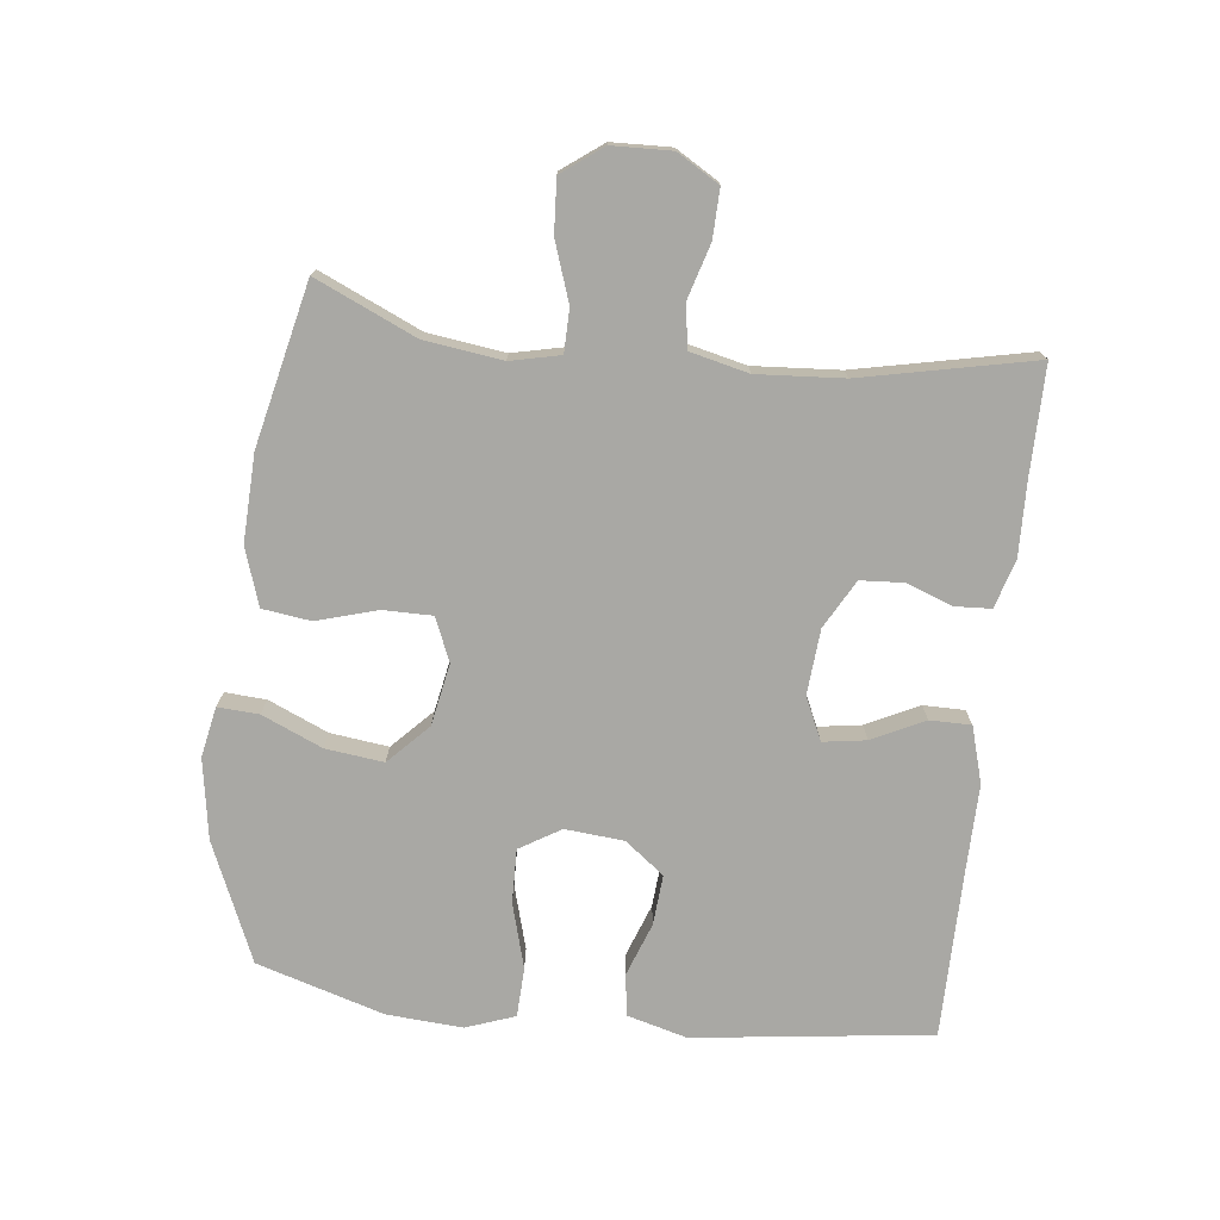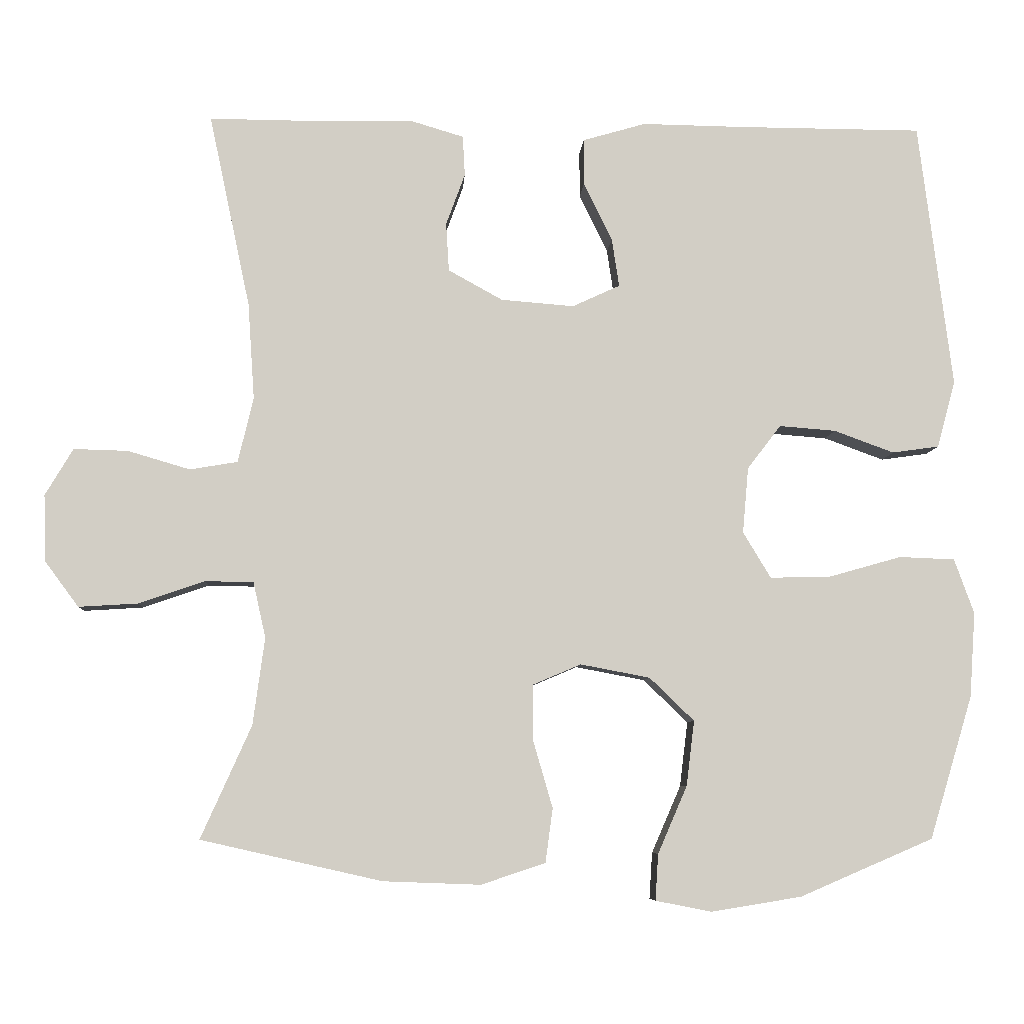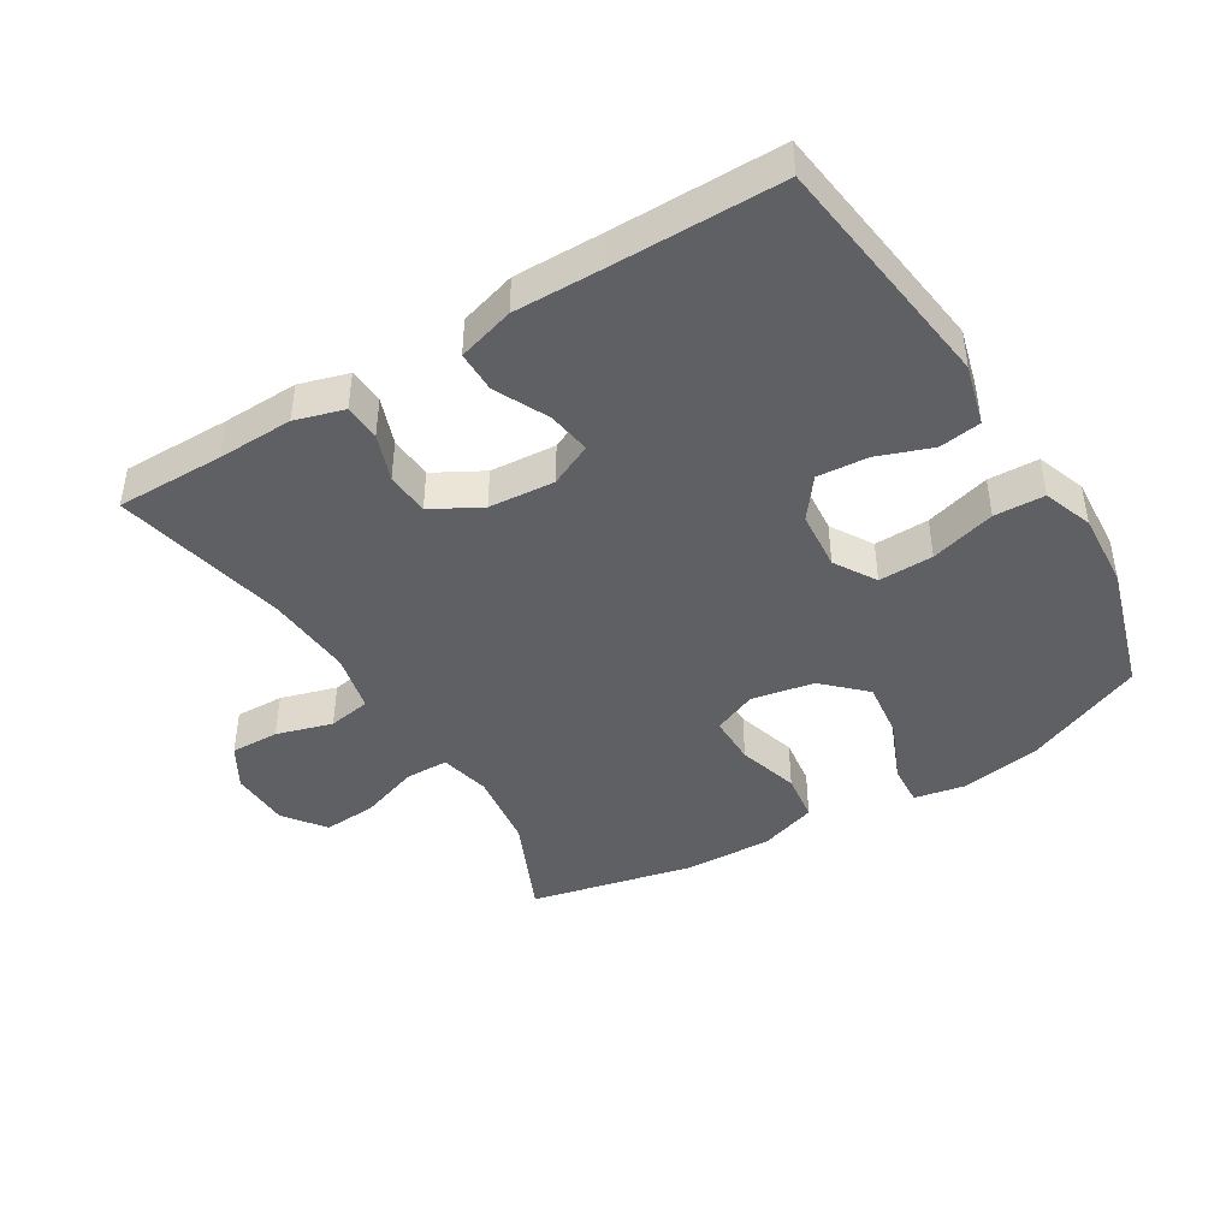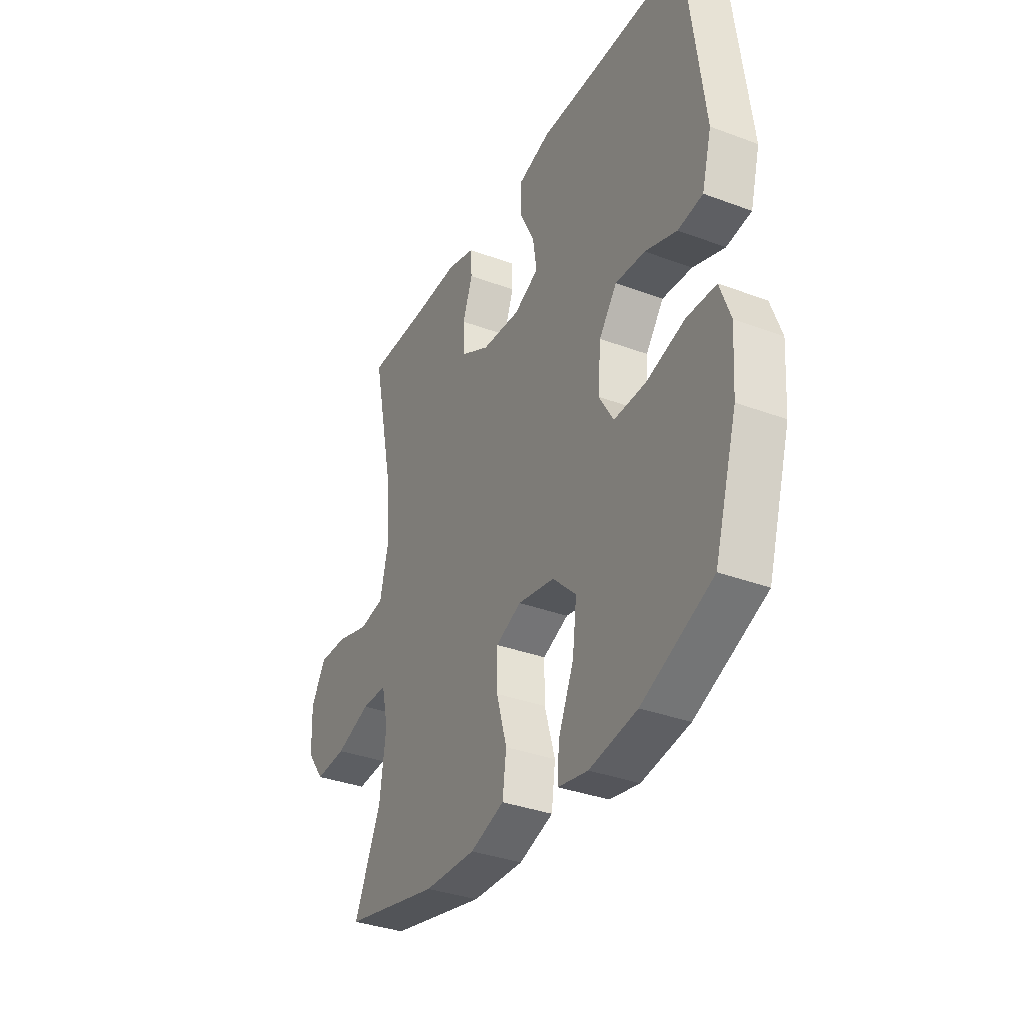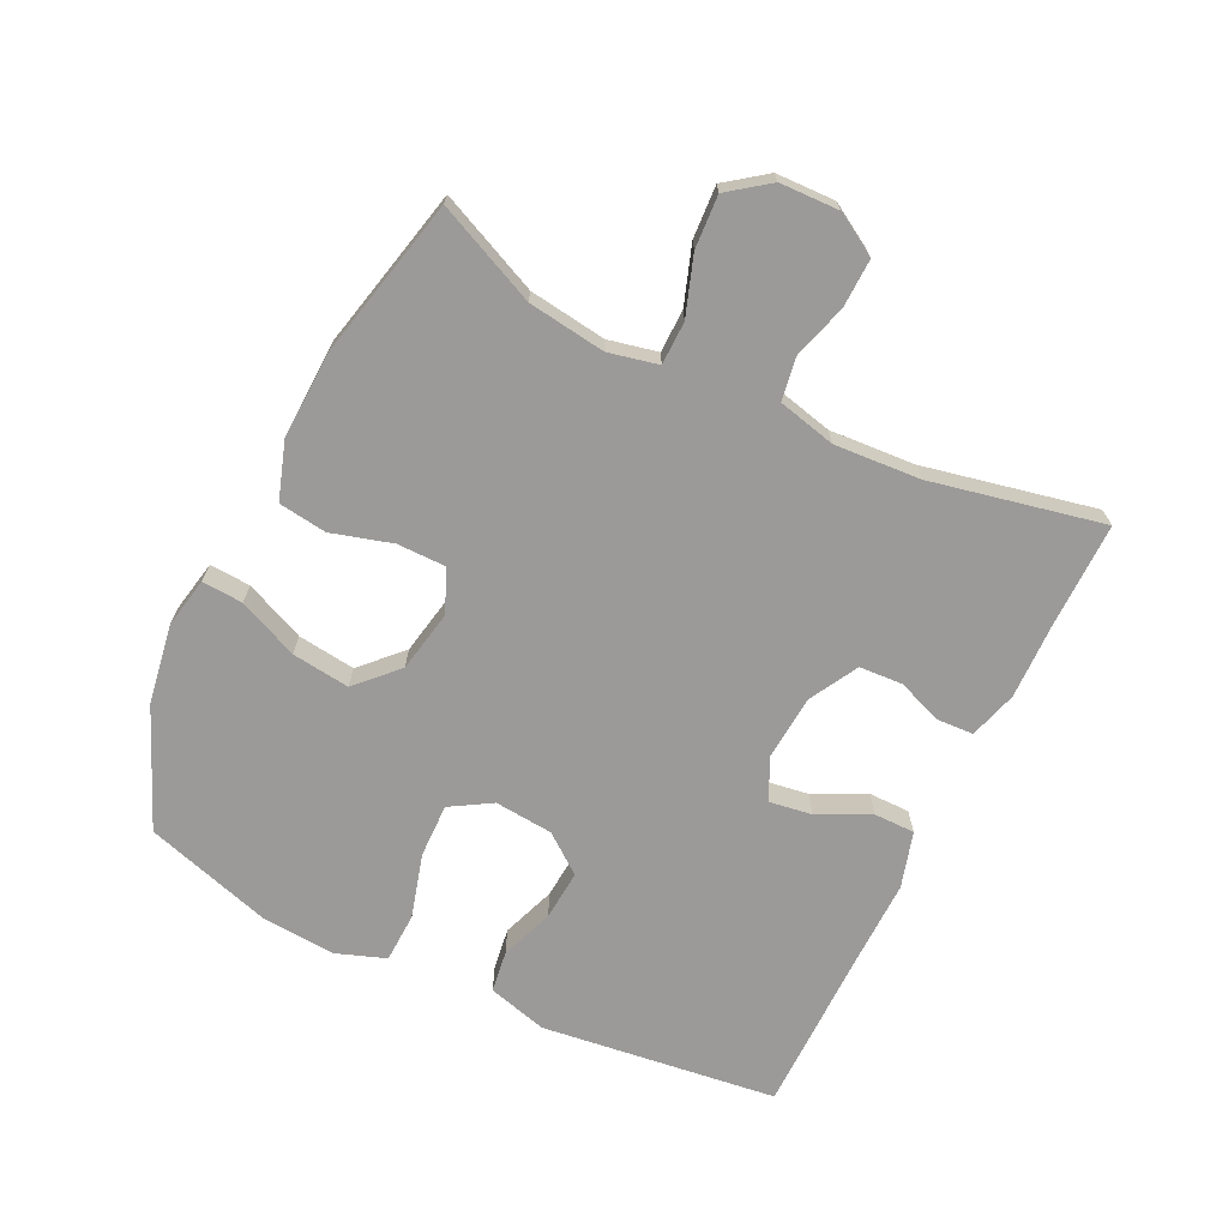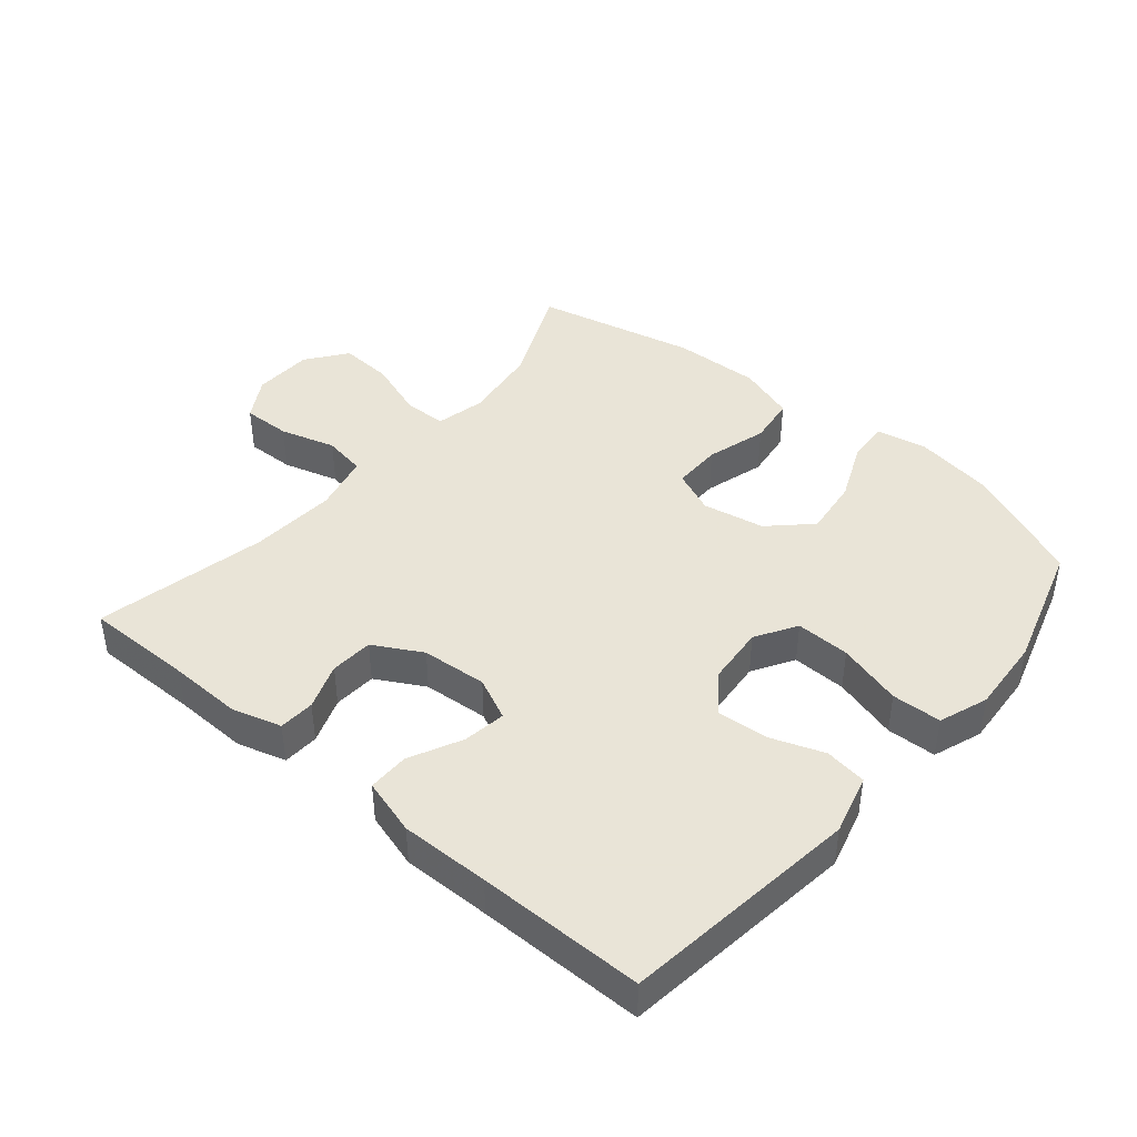
<metadata>
{"format":"obj","ext":"obj","renderer":"f3d","projection":"perspective","resolution":1024,"background":"white","views":[{"elev":-74.9,"azim":-96.5,"up":"+Y"},{"elev":-6.9,"azim":-3.4,"up":"+Z"},{"elev":-43.6,"azim":31.4,"up":"+Y"},{"elev":-35.0,"azim":63.5,"up":"+Z"},{"elev":-69.5,"azim":-116.0,"up":"+Y"},{"elev":42.8,"azim":40.2,"up":"+Y"}]}
</metadata>
<code>
v 0.5 0.07 -0.5
v 0.318 0.07 -0.578
v 0.195 0.07 -0.598
v 0.118 0.07 -0.583
v 0.122 0.07 -0.52
v 0.162 0.07 -0.428
v 0.173 0.07 -0.339
v 0.112 0.07 -0.28
v 0.017 0.07 -0.262
v -0.049 0.07 -0.29
v -0.049 0.07 -0.365
v -0.022 0.07 -0.458
v -0.032 0.07 -0.532
v -0.12 0.07 -0.561
v -0.253 0.07 -0.556
v -0.5 0.07 -0.5
v -0.431 0.07 -0.346
v -0.415 0.07 -0.227
v -0.432 0.07 -0.151
v -0.498 0.07 -0.15
v -0.588 0.07 -0.181
v -0.669 0.07 -0.186
v -0.715 0.07 -0.124
v -0.718 0.07 -0.033
v -0.68 0.07 0.031
v -0.606 0.07 0.029
v -0.521 0.07 0.004
v -0.456 0.07 0.015
v -0.435 0.07 0.104
v -0.444 0.07 0.236
v -0.5 0.07 0.5
v -0.335 0.07 0.499
v -0.221 0.07 0.502
v -0.147 0.07 0.48
v -0.144 0.07 0.425
v -0.17 0.07 0.354
v -0.166 0.07 0.288
v -0.092 0.07 0.247
v 0.008 0.07 0.239
v 0.073 0.07 0.269
v 0.063 0.07 0.335
v 0.024 0.07 0.415
v 0.024 0.07 0.478
v 0.11 0.07 0.503
v 0.246 0.07 0.501
v 0.5 0.07 0.5
v 0.546 0.07 0.137
v 0.521 0.07 0.045
v 0.457 0.07 0.036
v 0.375 0.07 0.066
v 0.298 0.07 0.072
v 0.252 0.07 0.012
v 0.244 0.07 -0.078
v 0.282 0.07 -0.141
v 0.365 0.07 -0.139
v 0.464 0.07 -0.111
v 0.54 0.07 -0.114
v 0.567 0.07 -0.189
v 0.559 0.07 -0.305
v 0.5 0 -0.5
v 0.318 0 -0.578
v 0.195 0 -0.598
v 0.118 0 -0.583
v 0.122 0 -0.52
v 0.162 0 -0.428
v 0.173 0 -0.339
v 0.112 0 -0.28
v 0.017 0 -0.262
v -0.049 0 -0.29
v -0.049 0 -0.365
v -0.022 0 -0.458
v -0.032 0 -0.532
v -0.12 0 -0.561
v -0.253 0 -0.556
v -0.5 0 -0.5
v -0.431 0 -0.346
v -0.415 0 -0.227
v -0.432 0 -0.151
v -0.498 0 -0.15
v -0.588 0 -0.181
v -0.669 0 -0.186
v -0.715 0 -0.124
v -0.718 0 -0.033
v -0.68 0 0.031
v -0.606 0 0.029
v -0.521 0 0.004
v -0.456 0 0.015
v -0.435 0 0.104
v -0.444 0 0.236
v -0.5 0 0.5
v -0.335 0 0.499
v -0.221 0 0.502
v -0.147 0 0.48
v -0.144 0 0.425
v -0.17 0 0.354
v -0.166 0 0.288
v -0.092 0 0.247
v 0.008 0 0.239
v 0.073 0 0.269
v 0.063 0 0.335
v 0.024 0 0.415
v 0.024 0 0.478
v 0.11 0 0.503
v 0.246 0 0.501
v 0.5 0 0.5
v 0.546 0 0.137
v 0.521 0 0.045
v 0.457 0 0.036
v 0.375 0 0.066
v 0.298 0 0.072
v 0.252 0 0.012
v 0.244 0 -0.078
v 0.282 0 -0.141
v 0.365 0 -0.139
v 0.464 0 -0.111
v 0.54 0 -0.114
v 0.567 0 -0.189
v 0.559 0 -0.305
f 4 5 6
f 3 4 6
f 2 3 6
f 1 2 6
f 59 1 6
f 58 59 6
f 57 58 6
f 56 57 6
f 55 56 6
f 54 55 6 7
f 53 54 7 8
f 52 53 8 9
f 51 52 9 10
f 48 49 50
f 47 48 50
f 46 47 50
f 45 46 50
f 45 50 51
f 44 45 51
f 43 44 51
f 42 43 51
f 41 42 51
f 40 41 51
f 39 40 51 10
f 34 35 36
f 33 34 36
f 32 33 36
f 32 36 37
f 31 32 37
f 30 31 37
f 29 30 37 38
f 25 26 27
f 24 25 27
f 23 24 27
f 22 23 27
f 21 22 27
f 20 21 27
f 19 20 27 28
f 38 39 10
f 29 38 10
f 28 29 10
f 19 28 10
f 18 19 10
f 15 16 17
f 14 15 17
f 13 14 17
f 12 13 17
f 11 12 17
f 10 11 17 18
f 65 64 63
f 65 63 62
f 65 62 61
f 65 61 60
f 65 60 118
f 65 118 117
f 65 117 116
f 65 116 115
f 65 115 114
f 66 65 114 113
f 67 66 113 112
f 68 67 112 111
f 69 68 111 110
f 109 108 107
f 109 107 106
f 109 106 105
f 109 105 104
f 110 109 104
f 110 104 103
f 110 103 102
f 110 102 101
f 110 101 100
f 110 100 99
f 69 110 99 98
f 95 94 93
f 95 93 92
f 95 92 91
f 96 95 91
f 96 91 90
f 96 90 89
f 97 96 89 88
f 86 85 84
f 86 84 83
f 86 83 82
f 86 82 81
f 86 81 80
f 86 80 79
f 87 86 79 78
f 69 98 97
f 69 97 88
f 69 88 87
f 69 87 78
f 69 78 77
f 76 75 74
f 76 74 73
f 76 73 72
f 76 72 71
f 76 71 70
f 77 76 70 69
f 1 60 61 2
f 2 61 62 3
f 3 62 63 4
f 4 63 64 5
f 5 64 65 6
f 6 65 66 7
f 7 66 67 8
f 8 67 68 9
f 9 68 69 10
f 10 69 70 11
f 11 70 71 12
f 12 71 72 13
f 13 72 73 14
f 14 73 74 15
f 15 74 75 16
f 16 75 76 17
f 17 76 77 18
f 18 77 78 19
f 19 78 79 20
f 20 79 80 21
f 21 80 81 22
f 22 81 82 23
f 23 82 83 24
f 24 83 84 25
f 25 84 85 26
f 26 85 86 27
f 27 86 87 28
f 28 87 88 29
f 29 88 89 30
f 30 89 90 31
f 31 90 91 32
f 32 91 92 33
f 33 92 93 34
f 34 93 94 35
f 35 94 95 36
f 36 95 96 37
f 37 96 97 38
f 38 97 98 39
f 39 98 99 40
f 40 99 100 41
f 41 100 101 42
f 42 101 102 43
f 43 102 103 44
f 44 103 104 45
f 45 104 105 46
f 46 105 106 47
f 47 106 107 48
f 48 107 108 49
f 49 108 109 50
f 50 109 110 51
f 51 110 111 52
f 52 111 112 53
f 53 112 113 54
f 54 113 114 55
f 55 114 115 56
f 56 115 116 57
f 57 116 117 58
f 58 117 118 59
f 59 118 60 1

</code>
